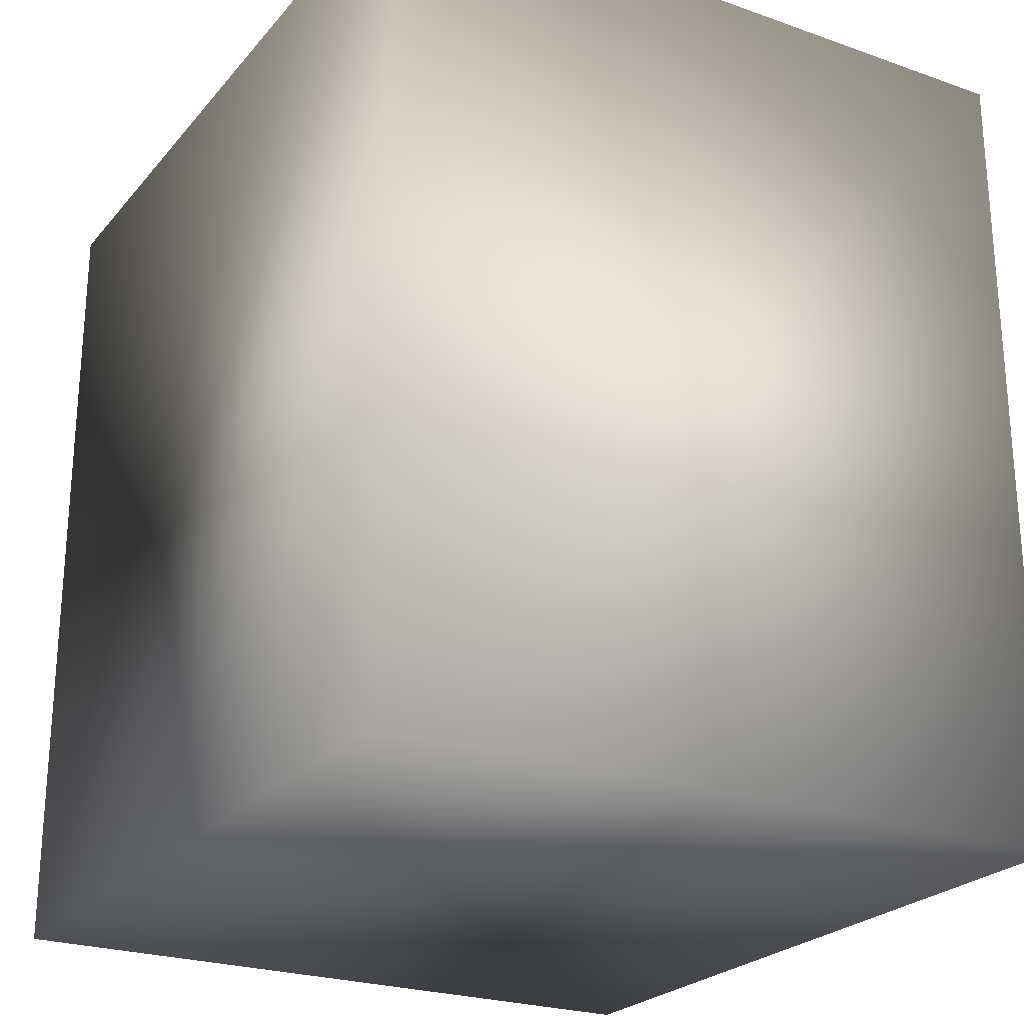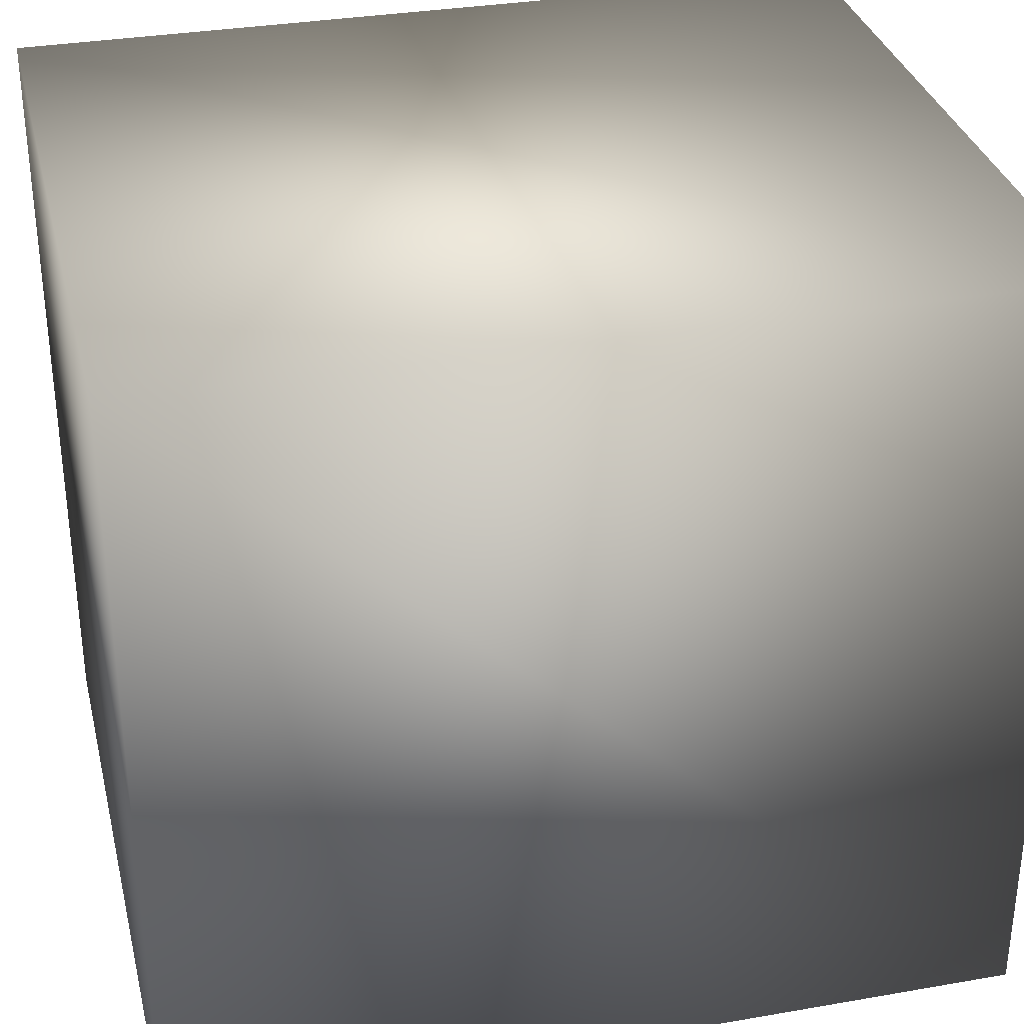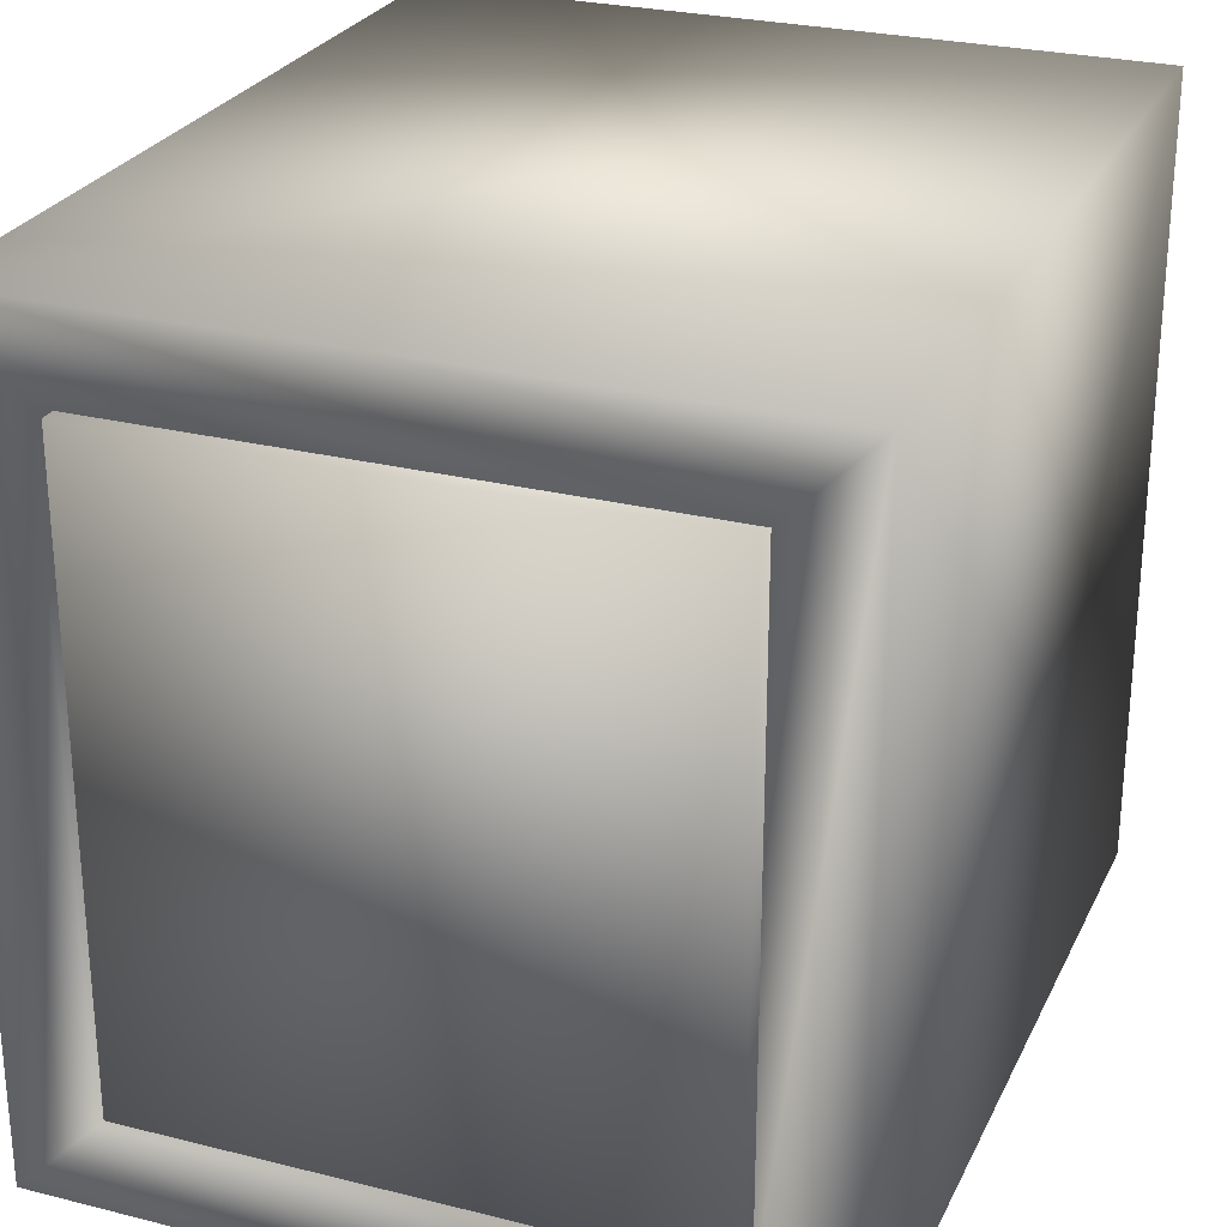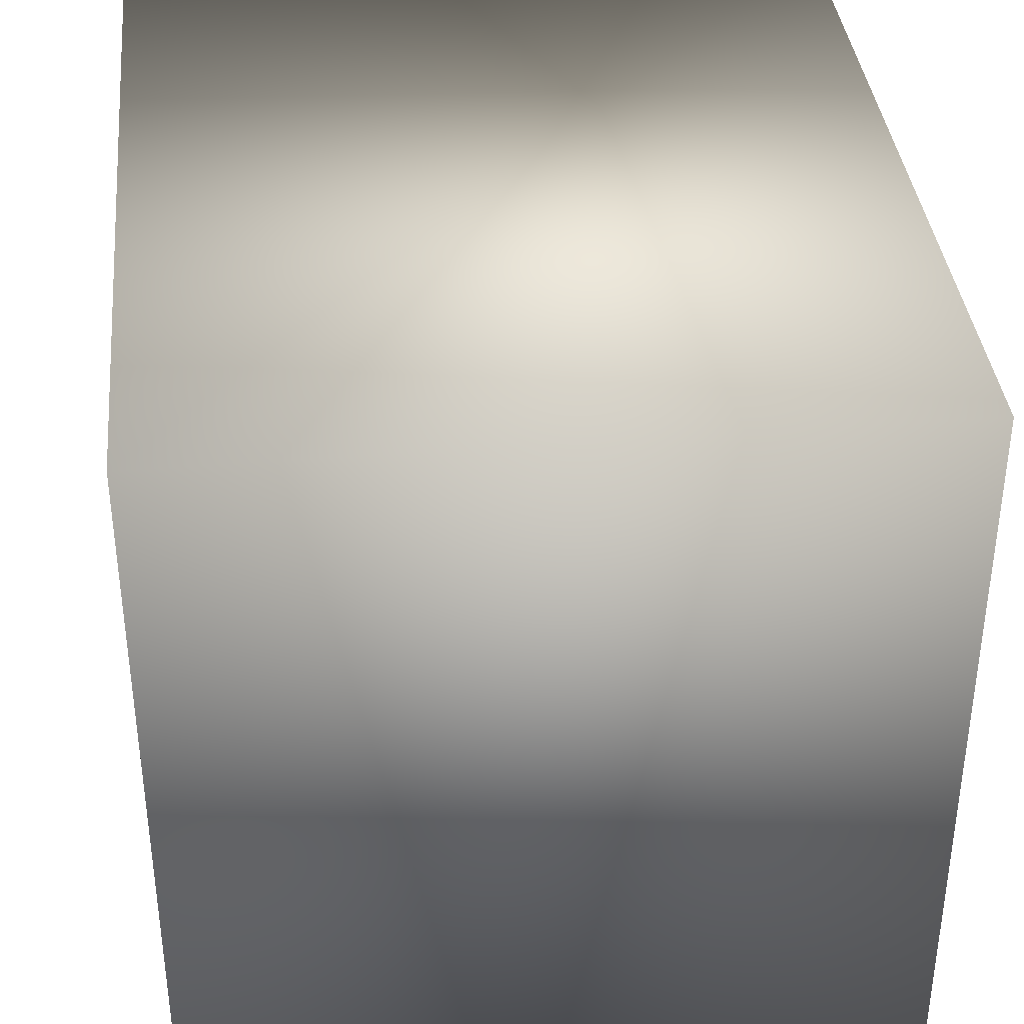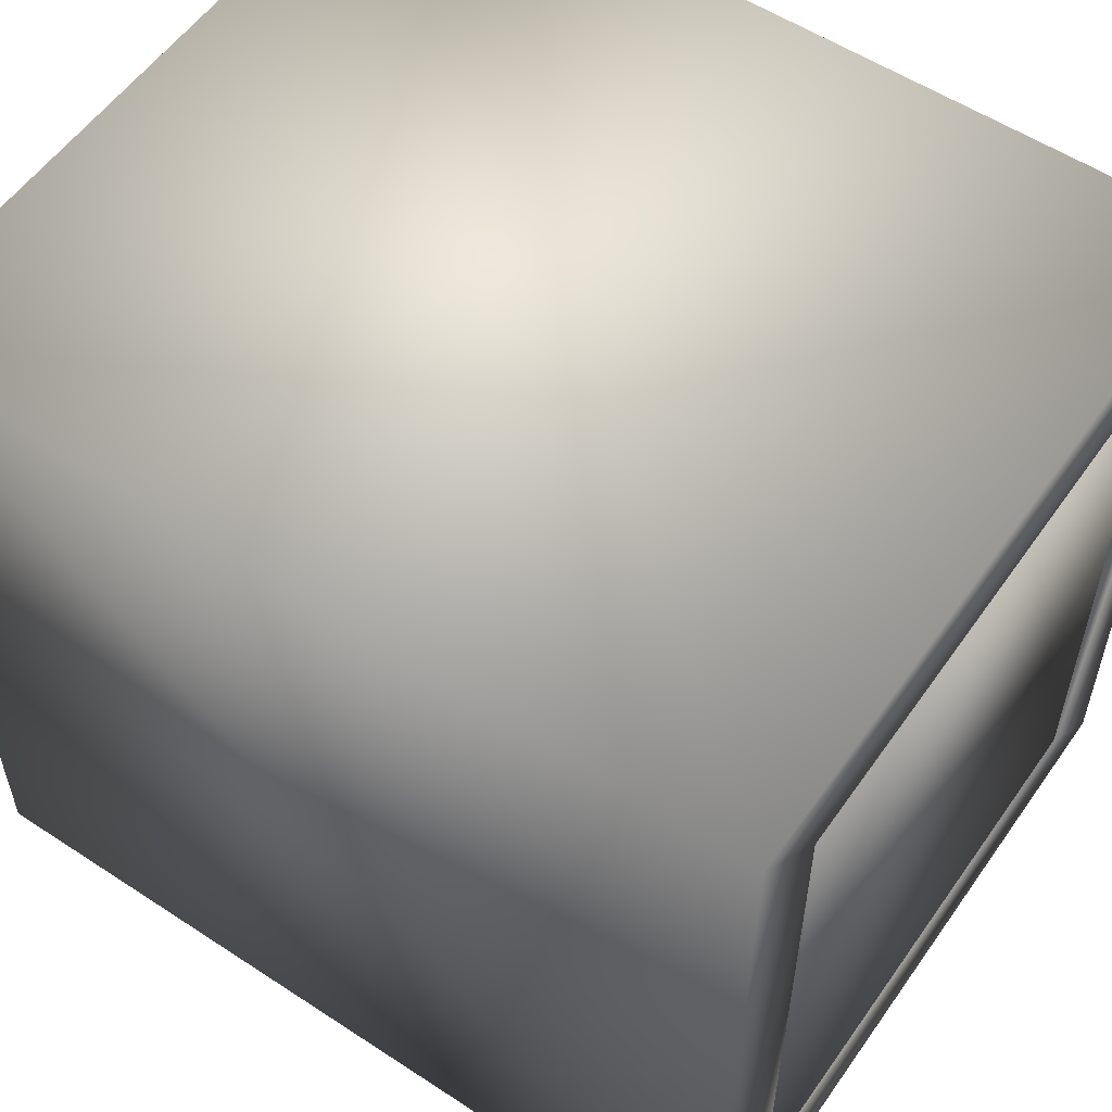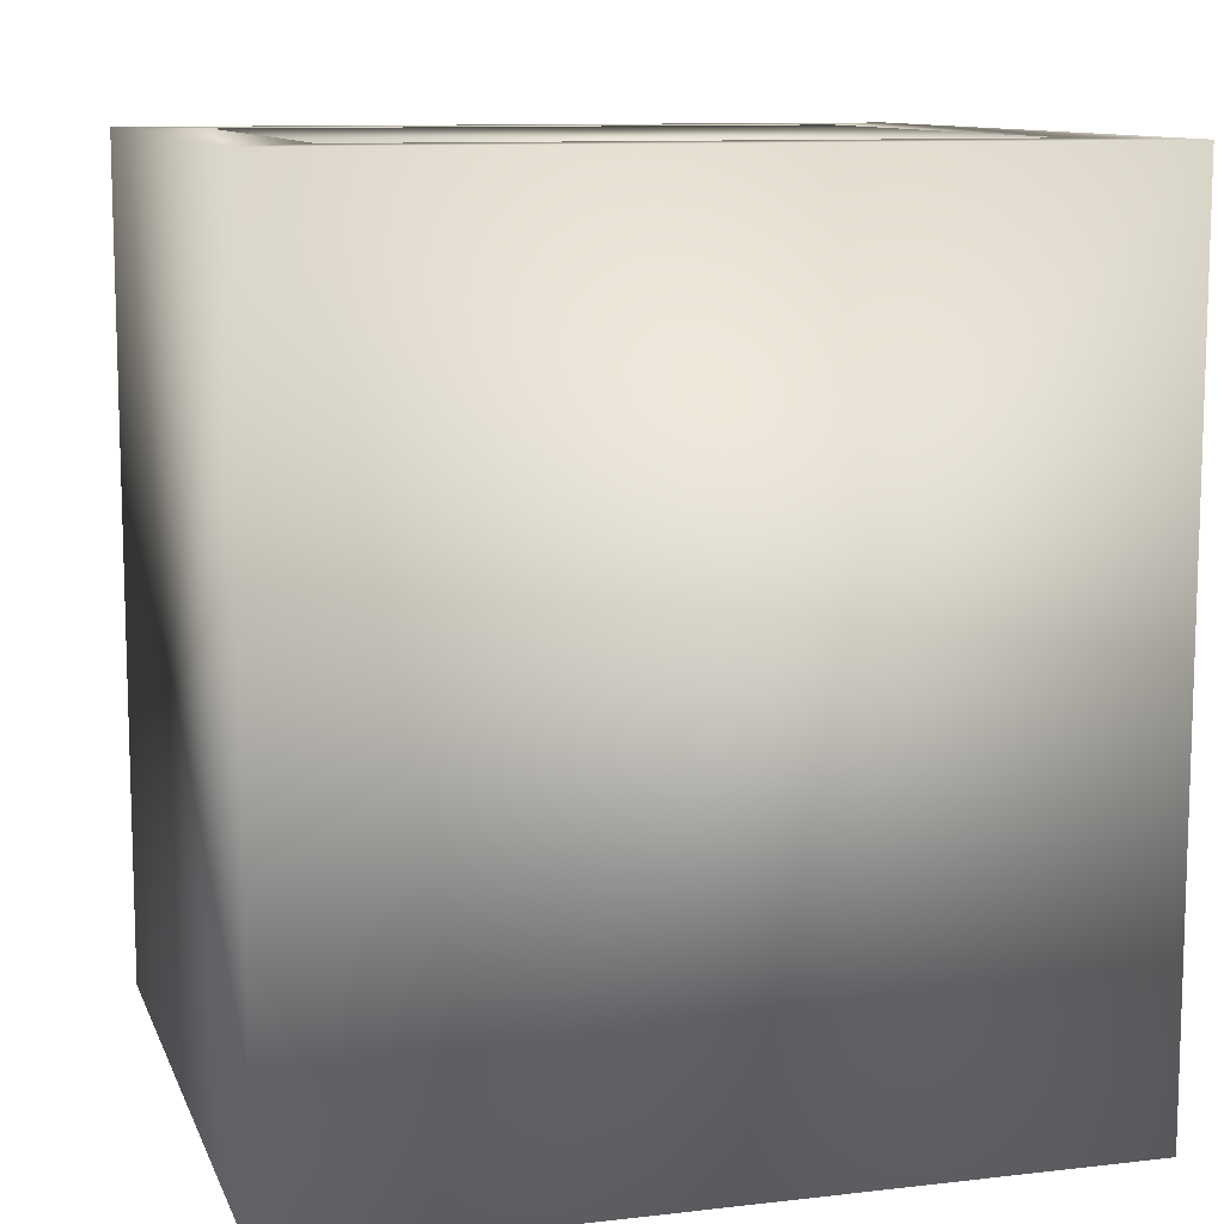
<metadata>
{"format":"obj","ext":"obj","renderer":"f3d","projection":"perspective","resolution":1024,"background":"white","views":[{"elev":-24.3,"azim":149.9,"up":"+Z"},{"elev":32.9,"azim":-103.5,"up":"+Y"},{"elev":26.6,"azim":21.4,"up":"+Y"},{"elev":37.6,"azim":174.2,"up":"+Y"},{"elev":55.9,"azim":-55.4,"up":"+Y"},{"elev":10.6,"azim":73.9,"up":"+Z"}]}
</metadata>
<code>
o Cube2
v -0.1554 -0.1746 0.1742
v -0.1554 -0.1746 0.2678
v -0.1554 0.1746 0.1742
v -0.1554 0.1746 0.2678
v 0.1554 -0.1746 0.1742
v 0.1554 -0.1746 0.2678
v 0.1554 0.1746 0.1742
v 0.1554 0.1746 0.2678
g Cube2_default
f 1 5 6 2
f 2 4 3 1
f 2 6 8 4
f 3 7 5 1
f 4 8 7 3
f 5 7 8 6
o Cube1
v -0.2064 -0.2261 -0.2211
v -0.2064 -0.2261 0.2679
v -0.2064 0.2261 -0.2211
v -0.2064 0.2261 0.2679
v 0.2064 -0.2261 -0.2211
v 0.2064 -0.2261 0.2679
v 0.2064 0.2261 -0.2211
v 0.2064 0.2261 0.2679
v -0.1594 0.1791 0.2679
v -0.1594 -0.1791 0.2679
v 0.1594 -0.1791 0.2679
v 0.1594 0.1791 0.2679
v -0.1594 0.1791 -0.1274
v -0.1594 -0.1791 -0.1274
v 0.1594 -0.1791 -0.1274
v 0.1594 0.1791 -0.1274
g Cube1_default
f 9 13 14 10
f 10 12 11 9
f 10 18 17 12
f 11 15 13 9
f 12 16 15 11
f 12 17 20 16
f 13 15 16 14
f 14 19 18 10
f 16 20 19 14
f 17 21 24 20
f 18 22 21 17
f 19 23 22 18
f 20 24 23 19
f 22 23 24 21

</code>
